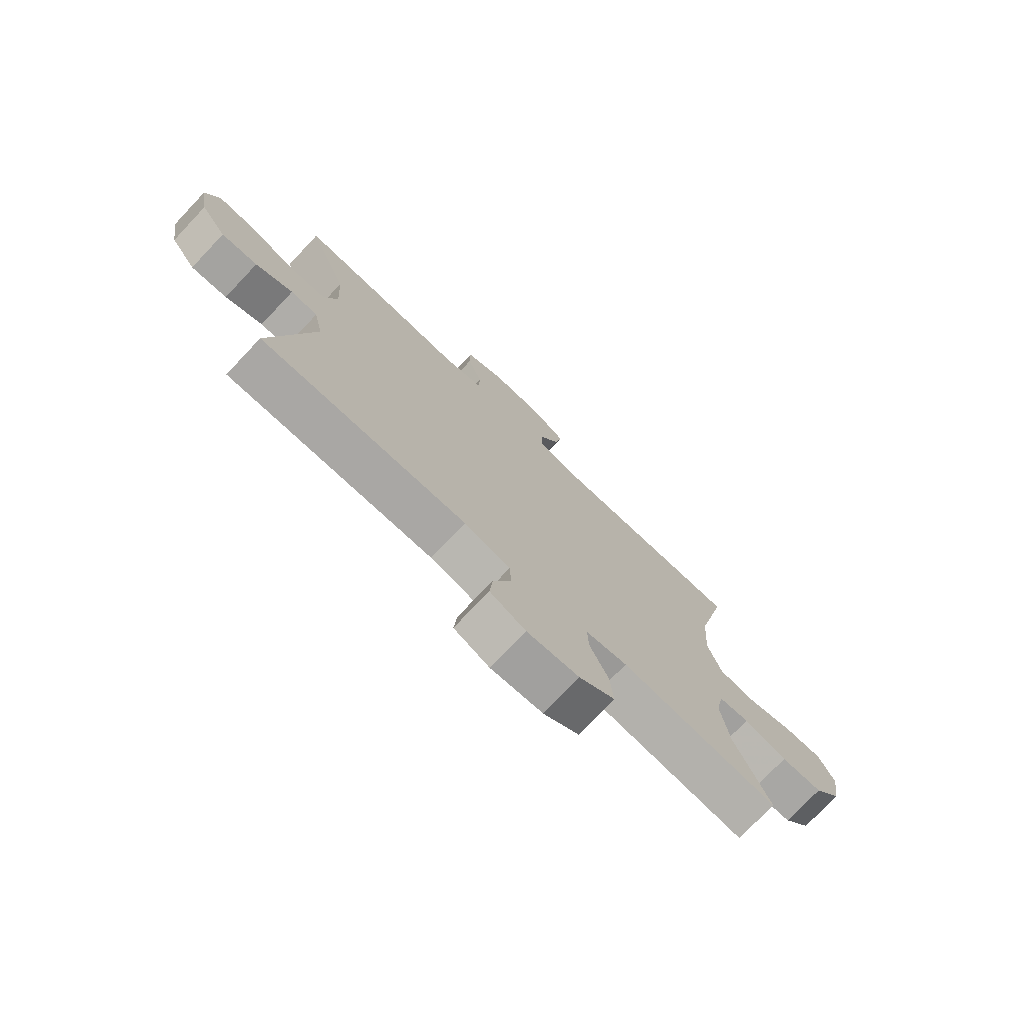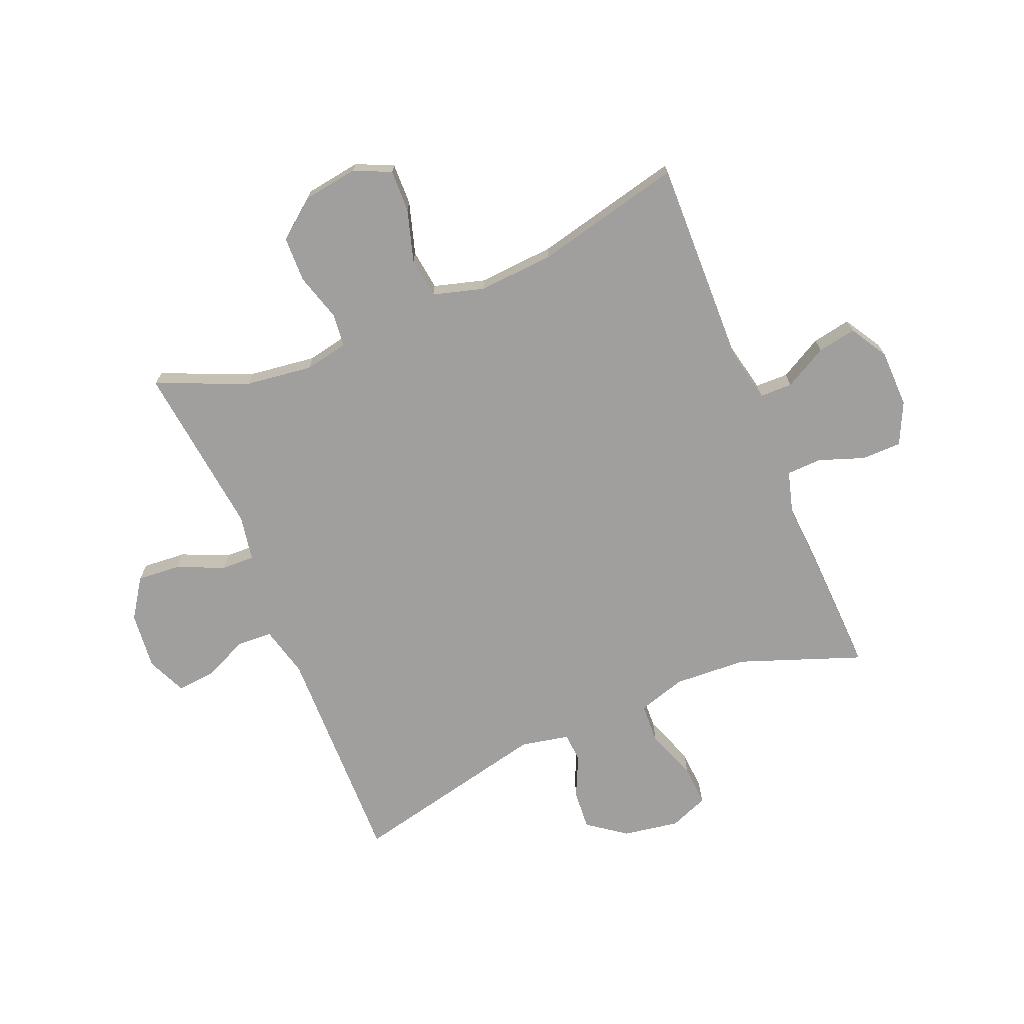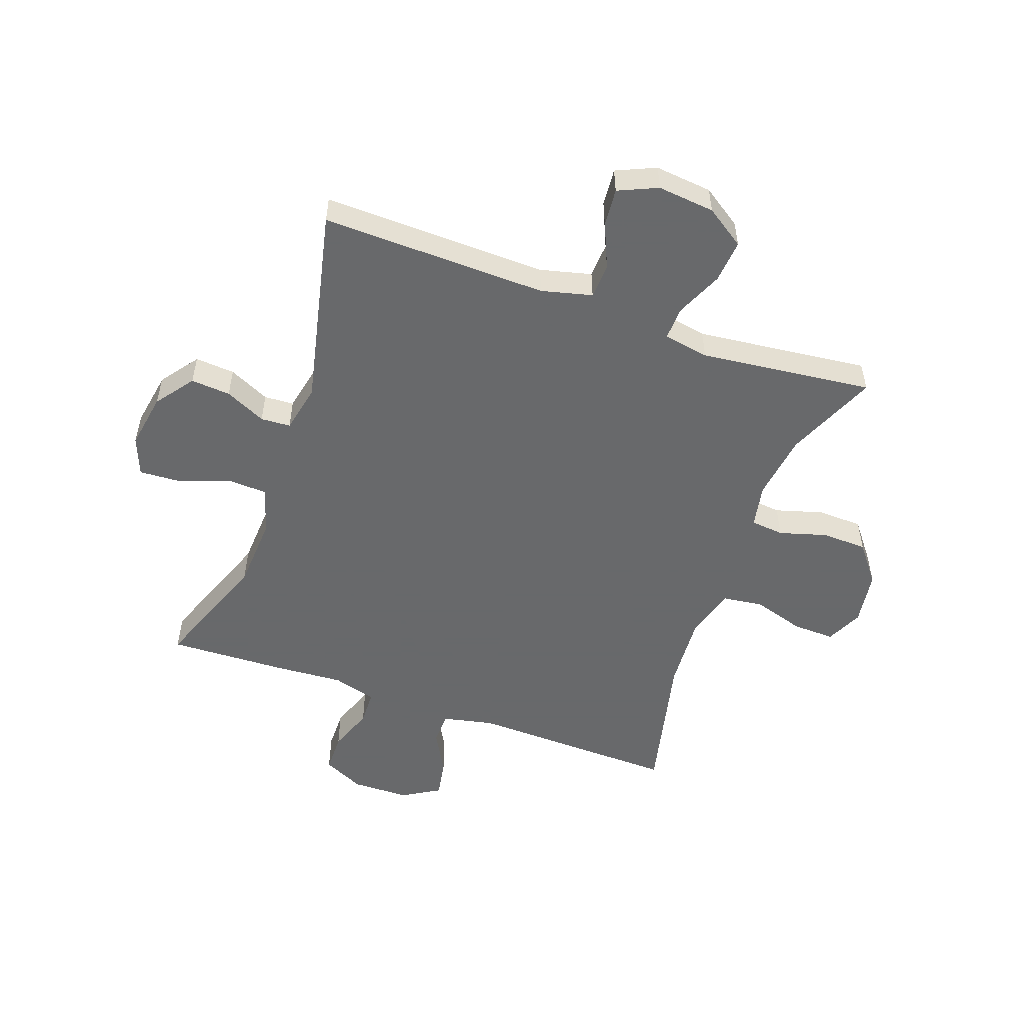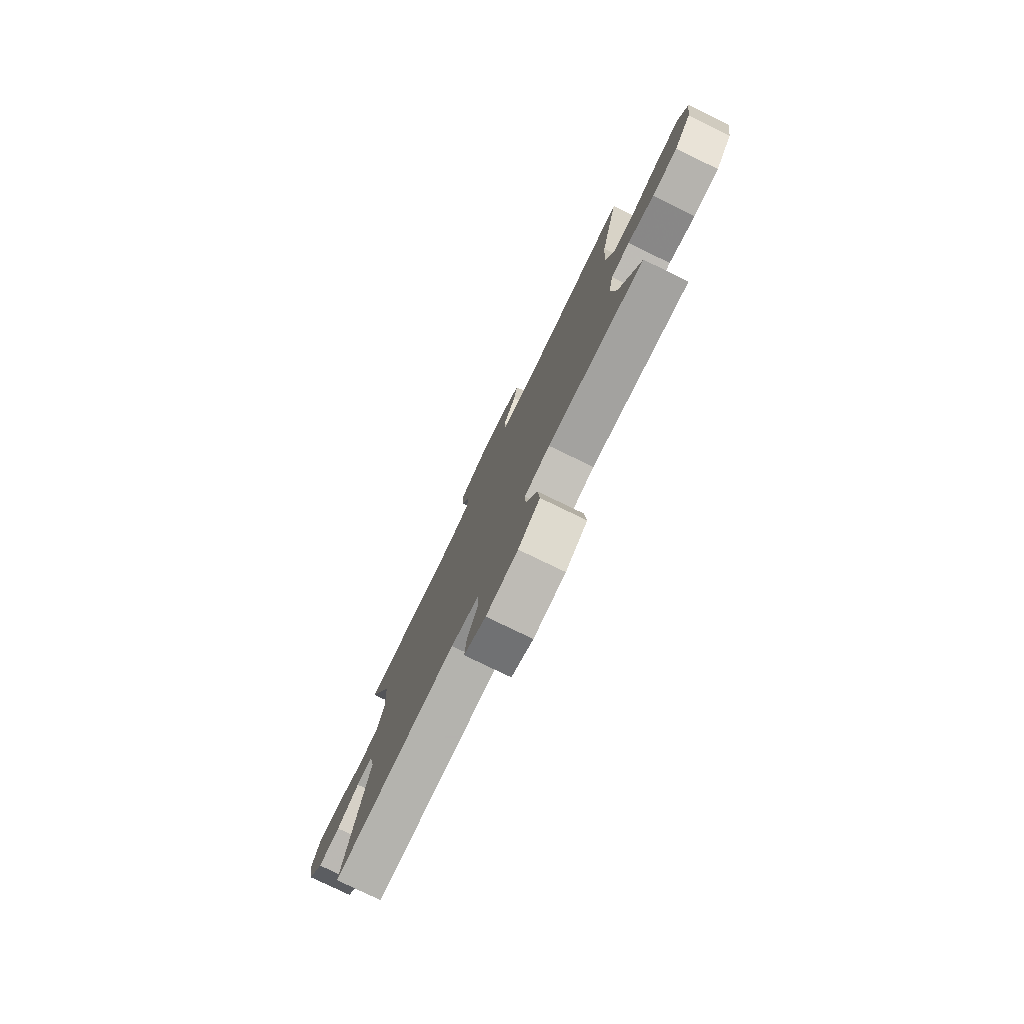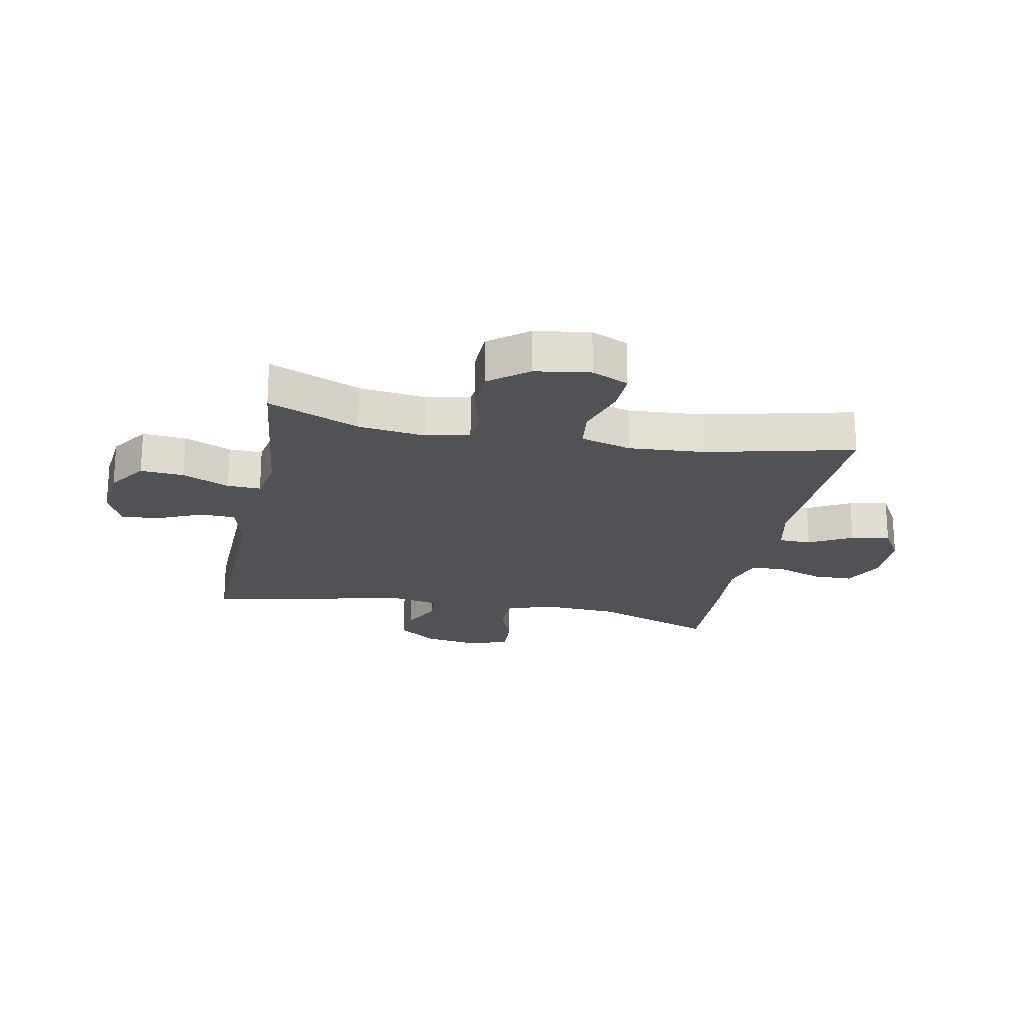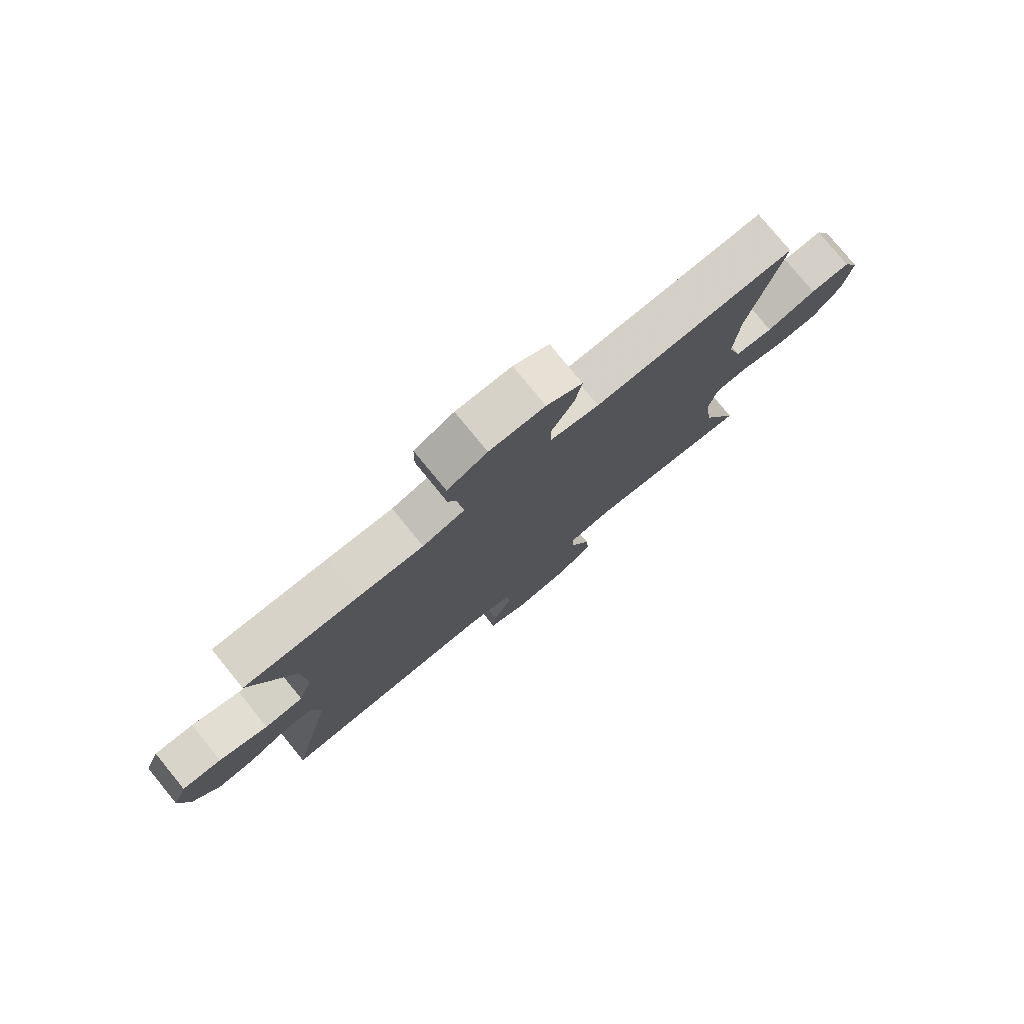
<metadata>
{"format":"obj","ext":"obj","renderer":"f3d","projection":"perspective","resolution":1024,"background":"white","views":[{"elev":-75.5,"azim":136.6,"up":"+Z"},{"elev":-71.4,"azim":-67.4,"up":"+Y"},{"elev":-52.6,"azim":160.2,"up":"+Y"},{"elev":-78.7,"azim":-115.8,"up":"+Z"},{"elev":-21.2,"azim":-101.2,"up":"+Y"},{"elev":78.5,"azim":140.7,"up":"+Z"}]}
</metadata>
<code>
v 0.5 0.07 -0.5
v 0.113 0.07 -0.492
v 0.026 0.07 -0.514
v 0.023 0.07 -0.574
v 0.057 0.07 -0.651
v 0.063 0.07 -0.716
v -0.004 0.07 -0.746
v -0.102 0.07 -0.736
v -0.169 0.07 -0.691
v -0.163 0.07 -0.617
v -0.128 0.07 -0.537
v -0.126 0.07 -0.48
v -0.204 0.07 -0.466
v -0.5 0.07 -0.5
v -0.434 0.07 -0.344
v -0.419 0.07 -0.23
v -0.434 0.07 -0.155
v -0.491 0.07 -0.149
v -0.572 0.07 -0.173
v -0.65 0.07 -0.171
v -0.702 0.07 -0.105
v -0.716 0.07 -0.011
v -0.687 0.07 0.052
v -0.615 0.07 0.05
v -0.526 0.07 0.023
v -0.457 0.07 0.032
v -0.432 0.07 0.119
v -0.441 0.07 0.249
v -0.5 0.07 0.5
v -0.141 0.07 0.491
v -0.054 0.07 0.51
v -0.053 0.07 0.566
v -0.093 0.07 0.639
v -0.105 0.07 0.705
v -0.041 0.07 0.743
v 0.058 0.07 0.745
v 0.129 0.07 0.711
v 0.13 0.07 0.643
v 0.102 0.07 0.565
v 0.104 0.07 0.505
v 0.179 0.07 0.484
v 0.296 0.07 0.492
v 0.5 0.07 0.5
v 0.423 0.07 0.292
v 0.416 0.07 0.167
v 0.441 0.07 0.085
v 0.51 0.07 0.082
v 0.597 0.07 0.114
v 0.667 0.07 0.118
v 0.693 0.07 0.052
v 0.677 0.07 -0.044
v 0.629 0.07 -0.109
v 0.561 0.07 -0.104
v 0.491 0.07 -0.071
v 0.44 0.07 -0.074
v 0.423 0.07 -0.157
v 0.5 0 -0.5
v 0.113 0 -0.492
v 0.026 0 -0.514
v 0.023 0 -0.574
v 0.057 0 -0.651
v 0.063 0 -0.716
v -0.004 0 -0.746
v -0.102 0 -0.736
v -0.169 0 -0.691
v -0.163 0 -0.617
v -0.128 0 -0.537
v -0.126 0 -0.48
v -0.204 0 -0.466
v -0.5 0 -0.5
v -0.434 0 -0.344
v -0.419 0 -0.23
v -0.434 0 -0.155
v -0.491 0 -0.149
v -0.572 0 -0.173
v -0.65 0 -0.171
v -0.702 0 -0.105
v -0.716 0 -0.011
v -0.687 0 0.052
v -0.615 0 0.05
v -0.526 0 0.023
v -0.457 0 0.032
v -0.432 0 0.119
v -0.441 0 0.249
v -0.5 0 0.5
v -0.141 0 0.491
v -0.054 0 0.51
v -0.053 0 0.566
v -0.093 0 0.639
v -0.105 0 0.705
v -0.041 0 0.743
v 0.058 0 0.745
v 0.129 0 0.711
v 0.13 0 0.643
v 0.102 0 0.565
v 0.104 0 0.505
v 0.179 0 0.484
v 0.296 0 0.492
v 0.5 0 0.5
v 0.423 0 0.292
v 0.416 0 0.167
v 0.441 0 0.085
v 0.51 0 0.082
v 0.597 0 0.114
v 0.667 0 0.118
v 0.693 0 0.052
v 0.677 0 -0.044
v 0.629 0 -0.109
v 0.561 0 -0.104
v 0.491 0 -0.071
v 0.44 0 -0.074
v 0.423 0 -0.157
f 52 53 54
f 51 52 54
f 50 51 54
f 49 50 54
f 48 49 54
f 47 48 54
f 46 47 54 55
f 45 46 55 56
f 41 42 43 44
f 40 41 44 45
f 37 38 39
f 36 37 39
f 35 36 39
f 34 35 39
f 33 34 39
f 32 33 39
f 31 32 39 40
f 40 45 56
f 31 40 56
f 30 31 56
f 23 24 25
f 22 23 25
f 21 22 25
f 20 21 25
f 19 20 25
f 18 19 25
f 17 18 25 26
f 16 17 26 27
f 13 14 15
f 12 13 15 16
f 9 10 11
f 8 9 11
f 7 8 11
f 6 7 11
f 5 6 11
f 4 5 11
f 3 4 11 12
f 12 16 27
f 3 12 27
f 2 3 27
f 56 1 2
f 30 56 2
f 29 30 2
f 28 29 2
f 2 27 28
f 110 109 108
f 110 108 107
f 110 107 106
f 110 106 105
f 110 105 104
f 110 104 103
f 111 110 103 102
f 112 111 102 101
f 100 99 98 97
f 101 100 97 96
f 95 94 93
f 95 93 92
f 95 92 91
f 95 91 90
f 95 90 89
f 95 89 88
f 96 95 88 87
f 112 101 96
f 112 96 87
f 112 87 86
f 81 80 79
f 81 79 78
f 81 78 77
f 81 77 76
f 81 76 75
f 81 75 74
f 82 81 74 73
f 83 82 73 72
f 71 70 69
f 72 71 69 68
f 67 66 65
f 67 65 64
f 67 64 63
f 67 63 62
f 67 62 61
f 67 61 60
f 68 67 60 59
f 83 72 68
f 83 68 59
f 83 59 58
f 58 57 112
f 58 112 86
f 58 86 85
f 58 85 84
f 84 83 58
f 1 57 58 2
f 2 58 59 3
f 3 59 60 4
f 4 60 61 5
f 5 61 62 6
f 6 62 63 7
f 7 63 64 8
f 8 64 65 9
f 9 65 66 10
f 10 66 67 11
f 11 67 68 12
f 12 68 69 13
f 13 69 70 14
f 14 70 71 15
f 15 71 72 16
f 16 72 73 17
f 17 73 74 18
f 18 74 75 19
f 19 75 76 20
f 20 76 77 21
f 21 77 78 22
f 22 78 79 23
f 23 79 80 24
f 24 80 81 25
f 25 81 82 26
f 26 82 83 27
f 27 83 84 28
f 28 84 85 29
f 29 85 86 30
f 30 86 87 31
f 31 87 88 32
f 32 88 89 33
f 33 89 90 34
f 34 90 91 35
f 35 91 92 36
f 36 92 93 37
f 37 93 94 38
f 38 94 95 39
f 39 95 96 40
f 40 96 97 41
f 41 97 98 42
f 42 98 99 43
f 43 99 100 44
f 44 100 101 45
f 45 101 102 46
f 46 102 103 47
f 47 103 104 48
f 48 104 105 49
f 49 105 106 50
f 50 106 107 51
f 51 107 108 52
f 52 108 109 53
f 53 109 110 54
f 54 110 111 55
f 55 111 112 56
f 56 112 57 1

</code>
